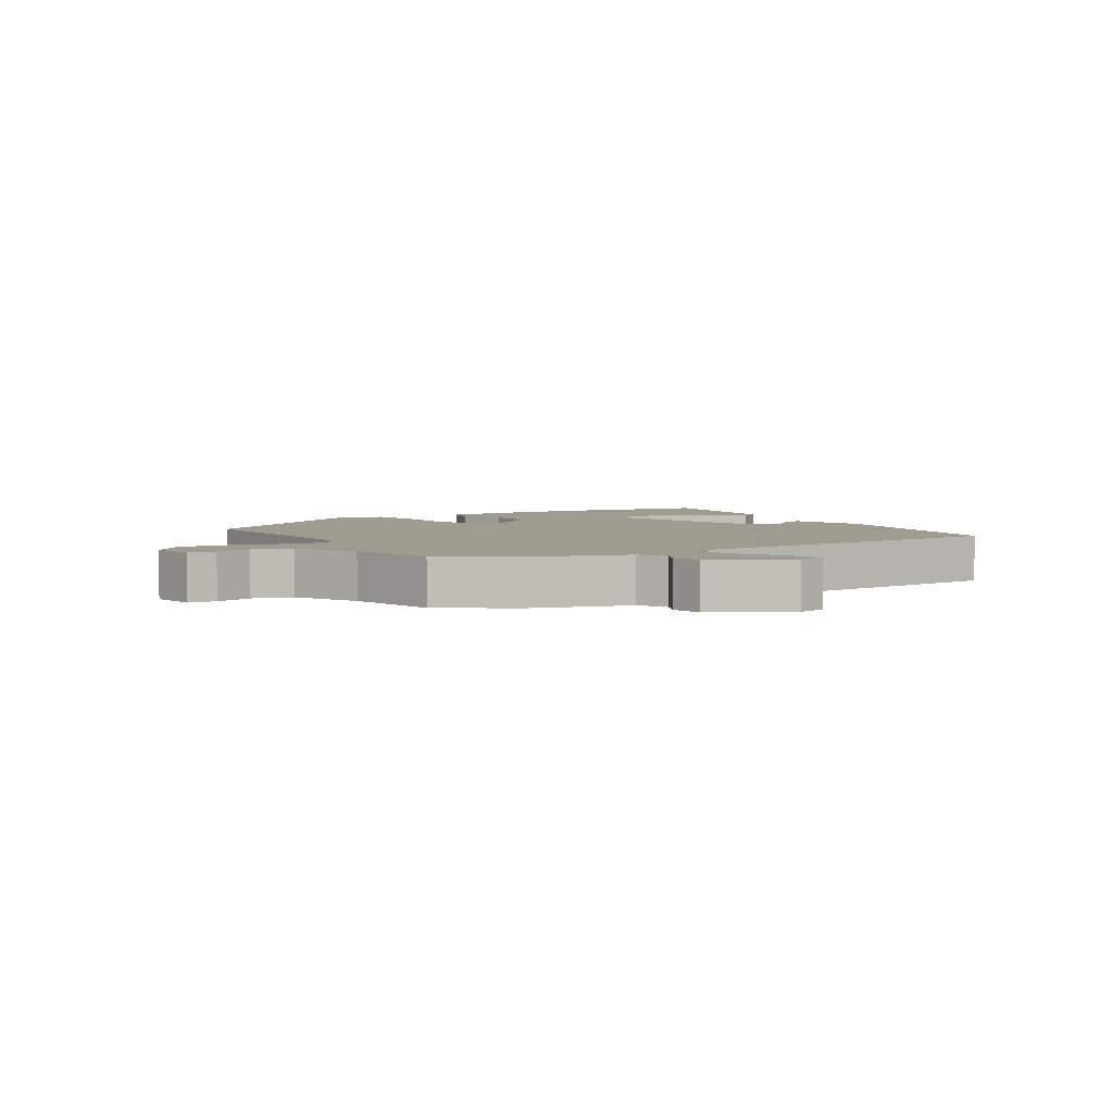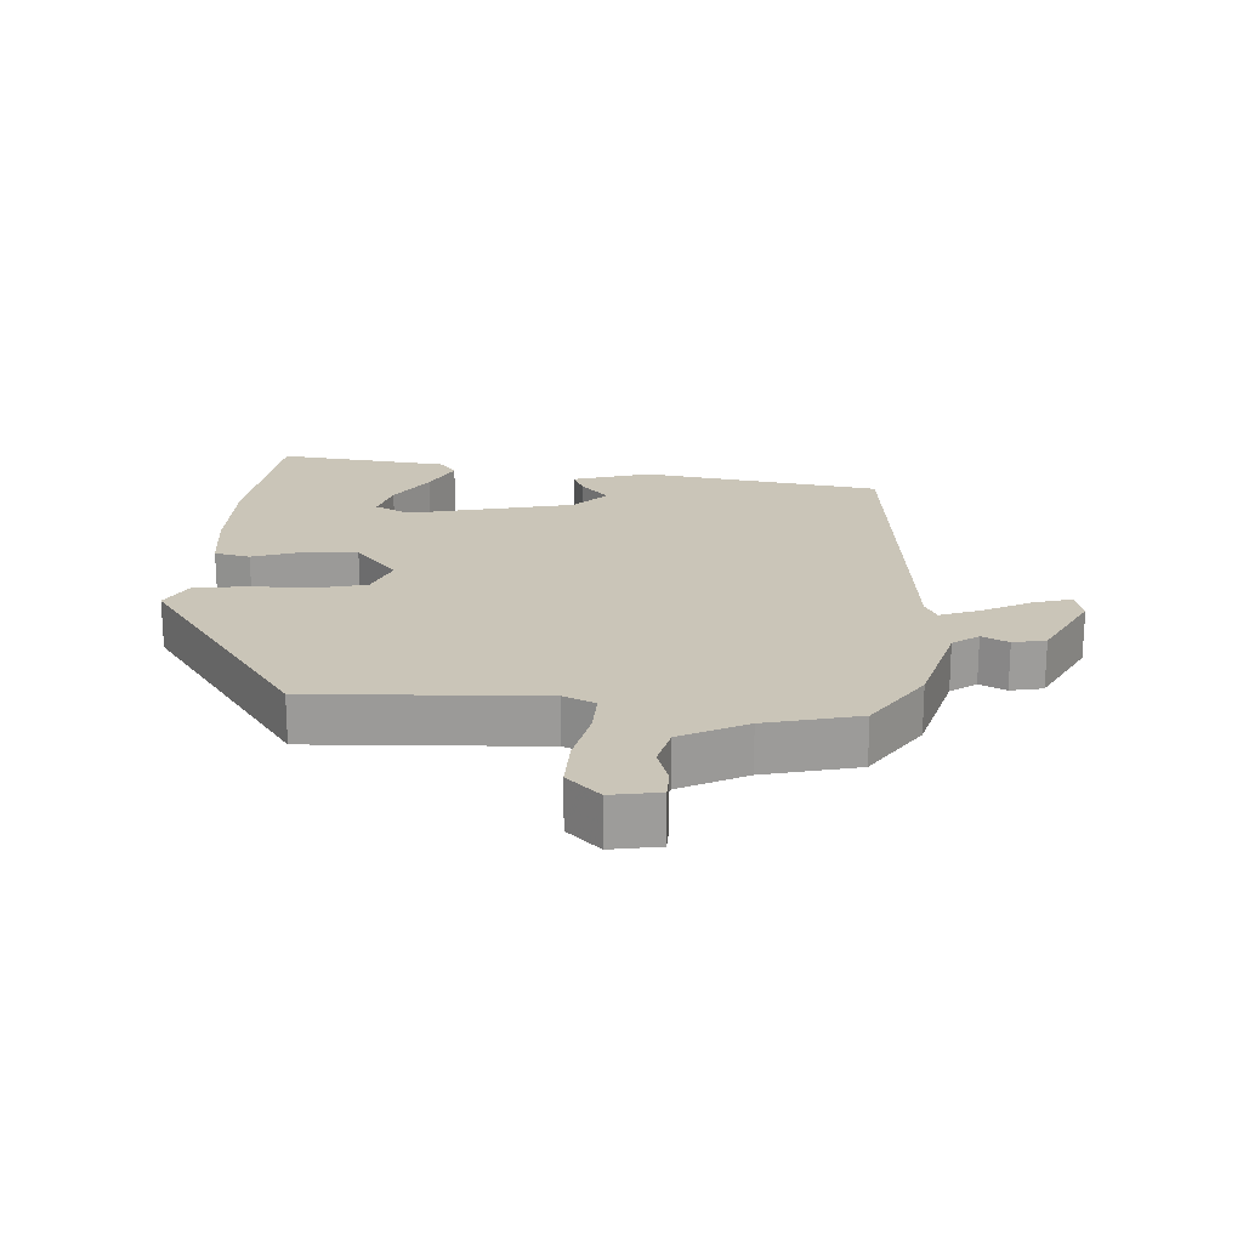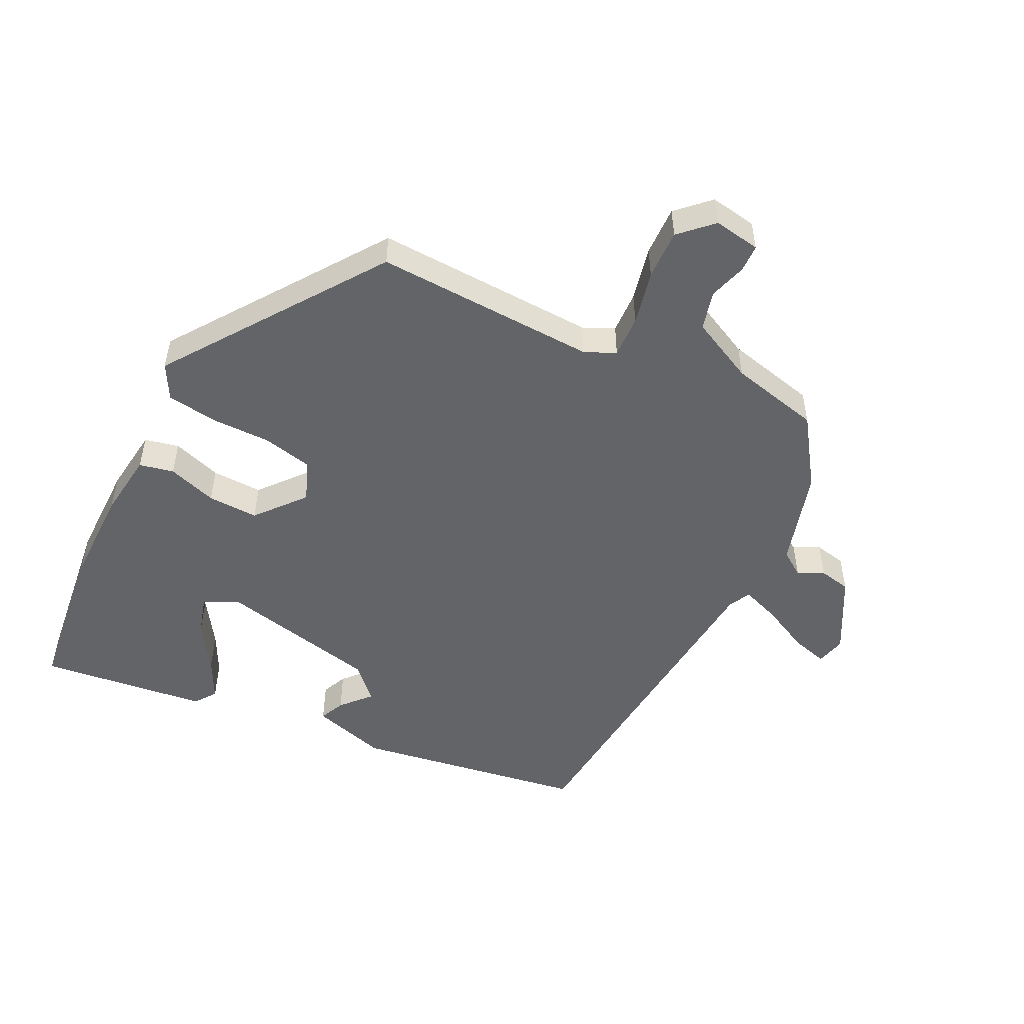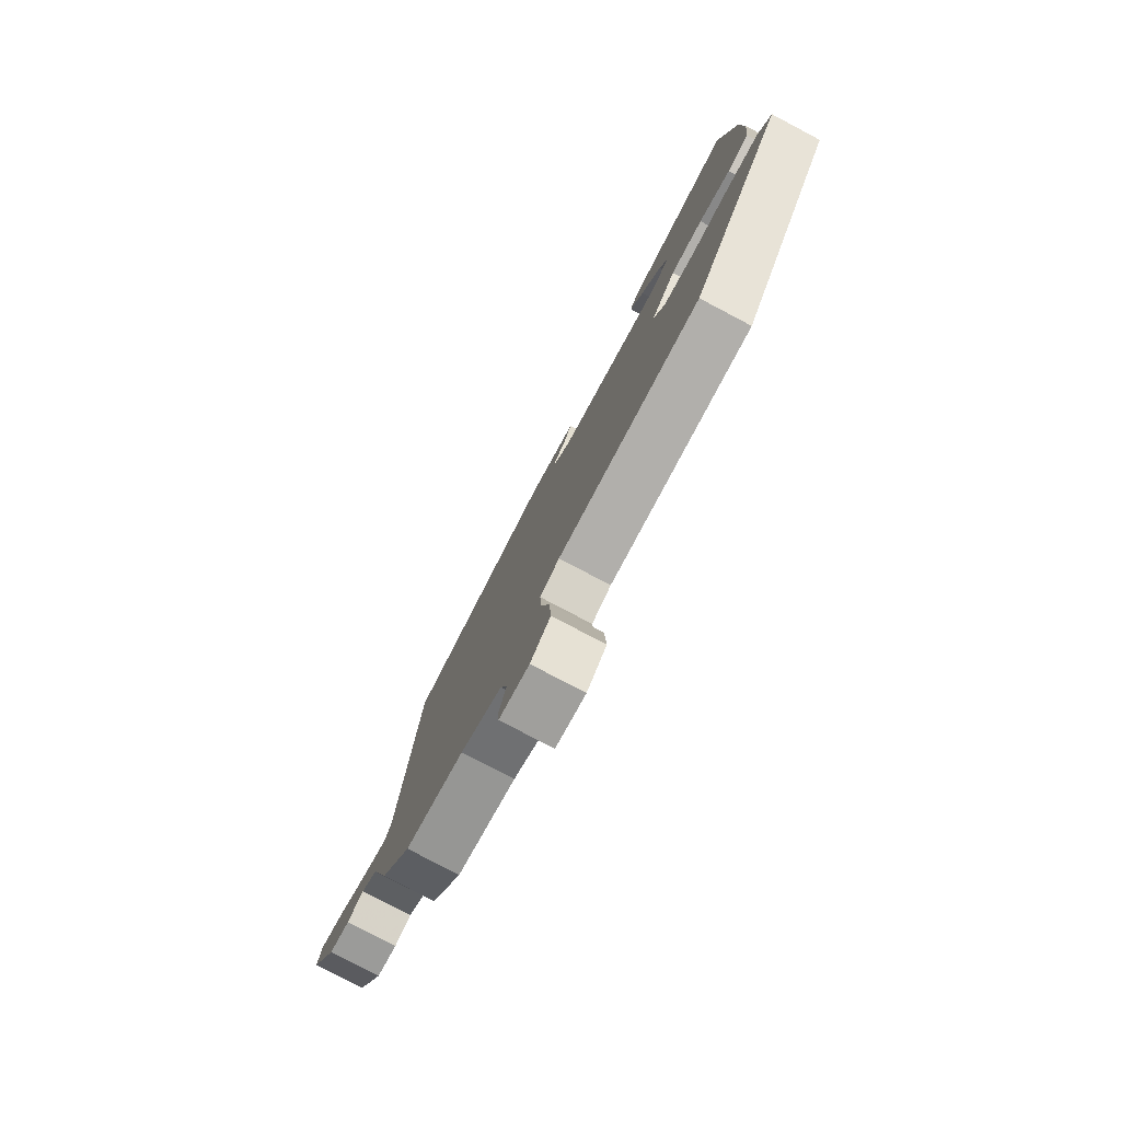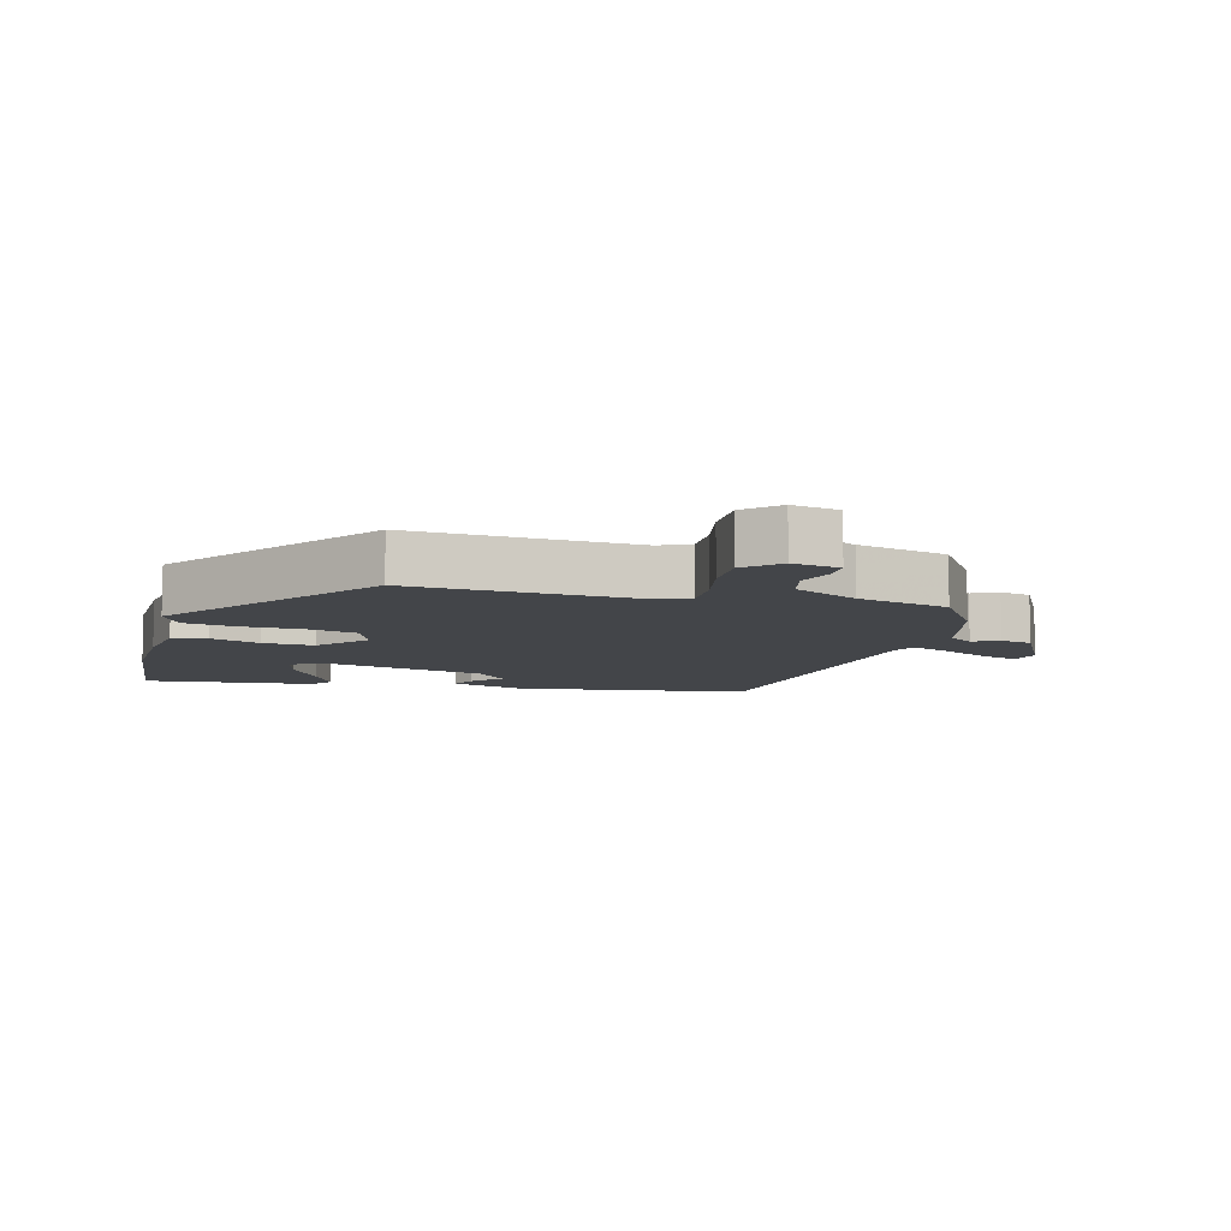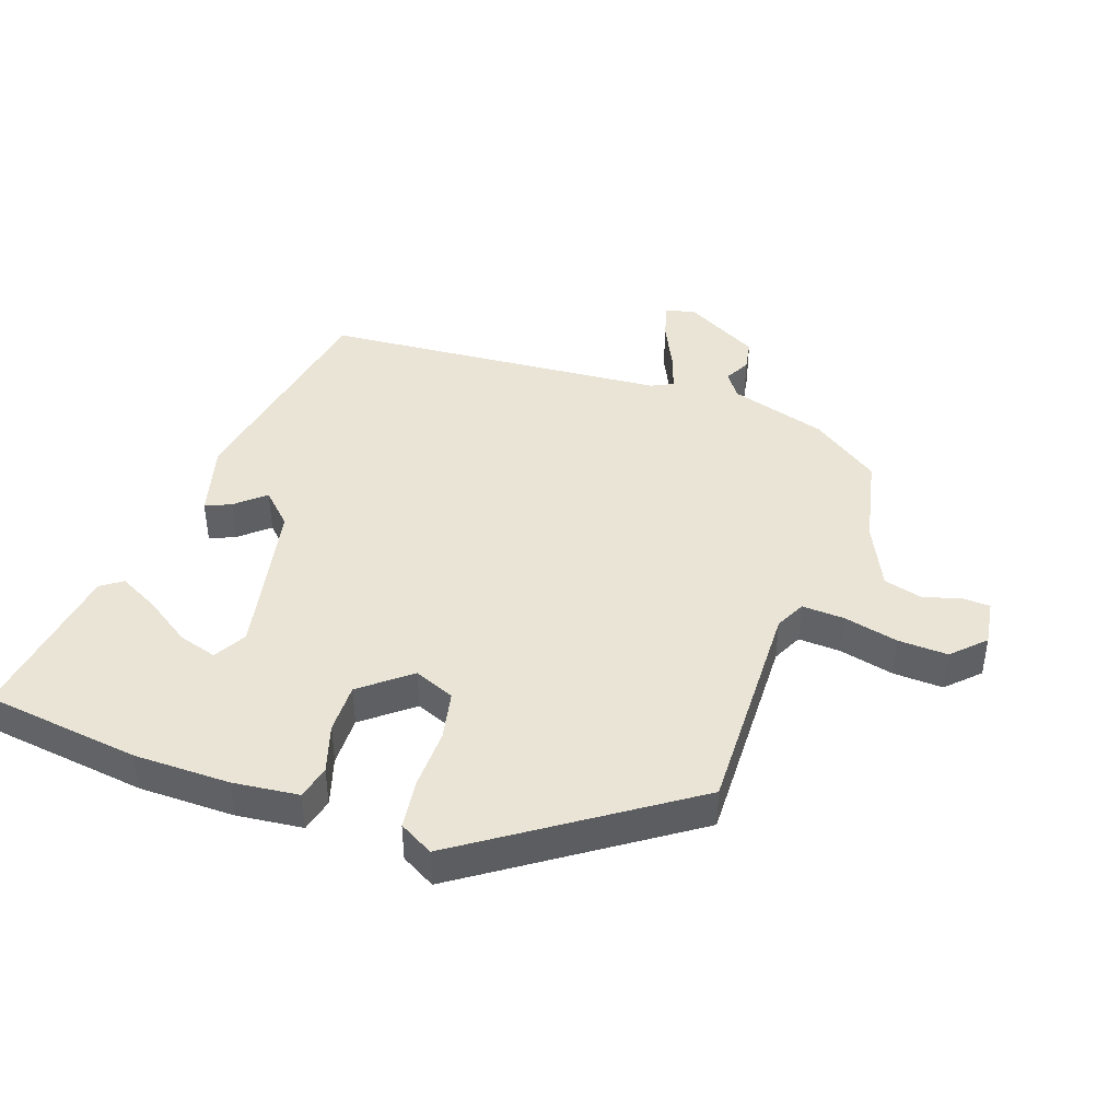
<metadata>
{"format":"obj","ext":"obj","renderer":"f3d","projection":"perspective","resolution":1024,"background":"white","views":[{"elev":4.0,"azim":-122.6,"up":"+Y"},{"elev":20.4,"azim":-177.7,"up":"+Y"},{"elev":-51.1,"azim":152.6,"up":"+Y"},{"elev":-79.4,"azim":62.2,"up":"+Z"},{"elev":-8.6,"azim":162.9,"up":"+Y"},{"elev":42.7,"azim":109.0,"up":"+Y"}]}
</metadata>
<code>
v 0.488 0.07 0.587
v 0.522 0.07 0.34
v 0.524 0.07 0.189
v 0.513 0.07 0.085
v 0.459 0.07 0.072
v 0.381 0.07 0.096
v 0.301 0.07 0.097
v 0.239 0.07 0.02
v 0.266 0.07 -0.044
v 0.344 0.07 -0.06
v 0.439 0.07 -0.058
v 0.519 0.07 -0.068
v 0.55 0.07 -0.122
v 0.318 0.07 -0.463
v -0.034 0.07 -0.455
v -0.082 0.07 -0.478
v -0.078 0.07 -0.545
v -0.057 0.07 -0.631
v -0.053 0.07 -0.71
v -0.102 0.07 -0.759
v -0.176 0.07 -0.748
v -0.178 0.07 -0.704
v -0.161 0.07 -0.645
v -0.178 0.07 -0.584
v -0.28 0.07 -0.536
v -0.424 0.07 -0.505
v -0.5 0.07 -0.398
v -0.547 0.07 -0.245
v -0.587 0.07 -0.218
v -0.627 0.07 -0.239
v -0.677 0.07 -0.23
v -0.743 0.07 -0.112
v -0.732 0.07 -0.065
v -0.674 0.07 -0.08
v -0.598 0.07 -0.116
v -0.537 0.07 -0.137
v -0.52 0.07 -0.102
v -0.48 0.07 0.444
v -0.116 0.07 0.509
v 0.003 0.07 0.477
v -0.014 0.07 0.437
v -0.054 0.07 0.391
v -0.004 0.07 0.341
v 0.251 0.07 0.29
v 0.303 0.07 0.319
v 0.284 0.07 0.38
v 0.235 0.07 0.452
v 0.201 0.07 0.516
v 0.225 0.07 0.55
v 0.488 0 0.587
v 0.522 0 0.34
v 0.524 0 0.189
v 0.513 0 0.085
v 0.459 0 0.072
v 0.381 0 0.096
v 0.301 0 0.097
v 0.239 0 0.02
v 0.266 0 -0.044
v 0.344 0 -0.06
v 0.439 0 -0.058
v 0.519 0 -0.068
v 0.55 0 -0.122
v 0.318 0 -0.463
v -0.034 0 -0.455
v -0.082 0 -0.478
v -0.078 0 -0.545
v -0.057 0 -0.631
v -0.053 0 -0.71
v -0.102 0 -0.759
v -0.176 0 -0.748
v -0.178 0 -0.704
v -0.161 0 -0.645
v -0.178 0 -0.584
v -0.28 0 -0.536
v -0.424 0 -0.505
v -0.5 0 -0.398
v -0.547 0 -0.245
v -0.587 0 -0.218
v -0.627 0 -0.239
v -0.677 0 -0.23
v -0.743 0 -0.112
v -0.732 0 -0.065
v -0.674 0 -0.08
v -0.598 0 -0.116
v -0.537 0 -0.137
v -0.52 0 -0.102
v -0.48 0 0.444
v -0.116 0 0.509
v 0.003 0 0.477
v -0.014 0 0.437
v -0.054 0 0.391
v -0.004 0 0.341
v 0.251 0 0.29
v 0.303 0 0.319
v 0.284 0 0.38
v 0.235 0 0.452
v 0.201 0 0.516
v 0.225 0 0.55
f 46 47 48 49
f 46 49 1 2
f 45 46 2 3
f 44 45 3 4
f 43 44 4 5
f 39 40 41 42
f 37 38 39 42
f 36 37 42 43
f 32 33 34 35
f 32 35 36
f 29 30 31 32
f 28 29 32 36
f 25 26 27 28
f 24 25 28 36
f 20 21 22 23
f 20 23 24
f 17 18 19 20
f 16 17 20 24
f 12 13 14 15
f 10 11 12 15
f 9 10 15 16
f 8 9 16 24
f 43 5 6
f 43 6 7
f 8 24 36 43
f 7 8 43
f 98 97 96 95
f 51 50 98 95
f 52 51 95 94
f 53 52 94 93
f 54 53 93 92
f 91 90 89 88
f 91 88 87 86
f 92 91 86 85
f 84 83 82 81
f 85 84 81
f 81 80 79 78
f 85 81 78 77
f 77 76 75 74
f 85 77 74 73
f 72 71 70 69
f 73 72 69
f 69 68 67 66
f 73 69 66 65
f 64 63 62 61
f 64 61 60 59
f 65 64 59 58
f 73 65 58 57
f 55 54 92
f 56 55 92
f 92 85 73 57
f 92 57 56
f 1 50 51 2
f 2 51 52 3
f 3 52 53 4
f 4 53 54 5
f 5 54 55 6
f 6 55 56 7
f 7 56 57 8
f 8 57 58 9
f 9 58 59 10
f 10 59 60 11
f 11 60 61 12
f 12 61 62 13
f 13 62 63 14
f 14 63 64 15
f 15 64 65 16
f 16 65 66 17
f 17 66 67 18
f 18 67 68 19
f 19 68 69 20
f 20 69 70 21
f 21 70 71 22
f 22 71 72 23
f 23 72 73 24
f 24 73 74 25
f 25 74 75 26
f 26 75 76 27
f 27 76 77 28
f 28 77 78 29
f 29 78 79 30
f 30 79 80 31
f 31 80 81 32
f 32 81 82 33
f 33 82 83 34
f 34 83 84 35
f 35 84 85 36
f 36 85 86 37
f 37 86 87 38
f 38 87 88 39
f 39 88 89 40
f 40 89 90 41
f 41 90 91 42
f 42 91 92 43
f 43 92 93 44
f 44 93 94 45
f 45 94 95 46
f 46 95 96 47
f 47 96 97 48
f 48 97 98 49
f 49 98 50 1

</code>
